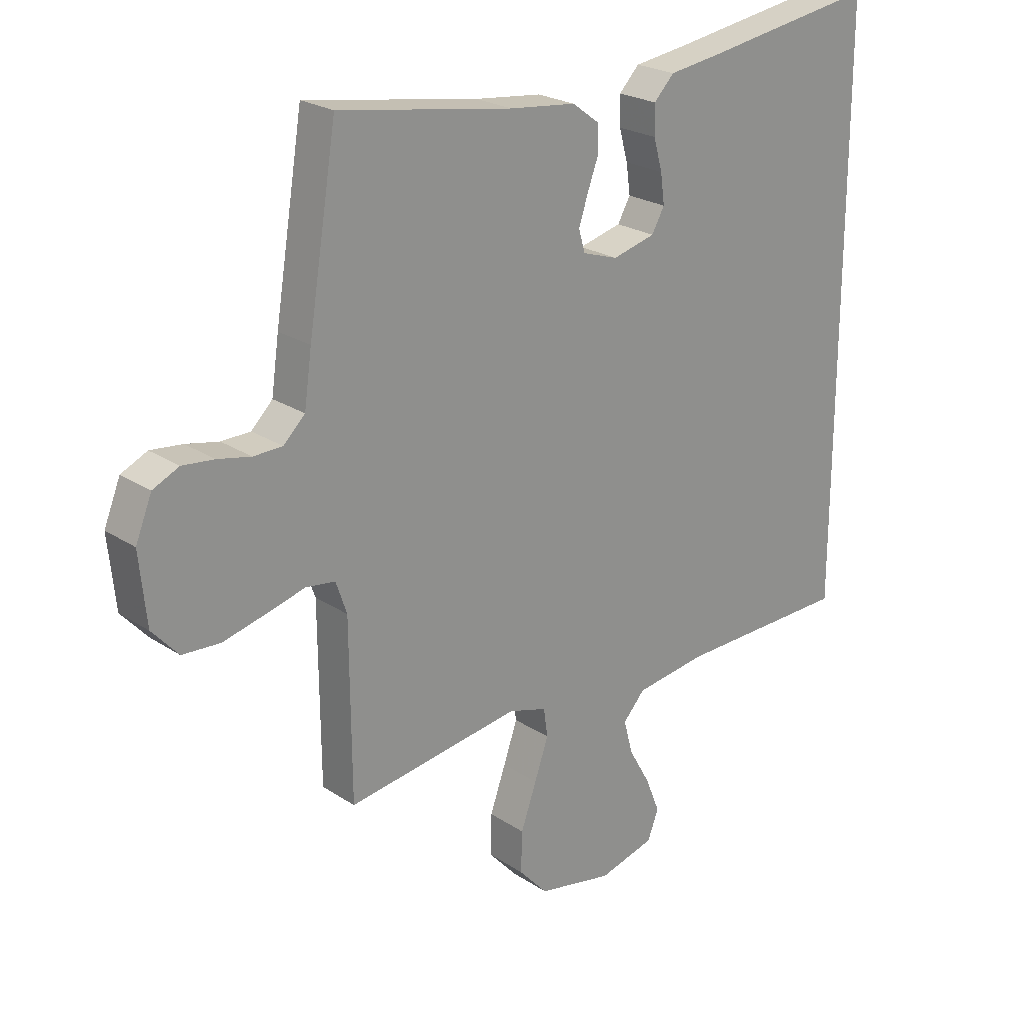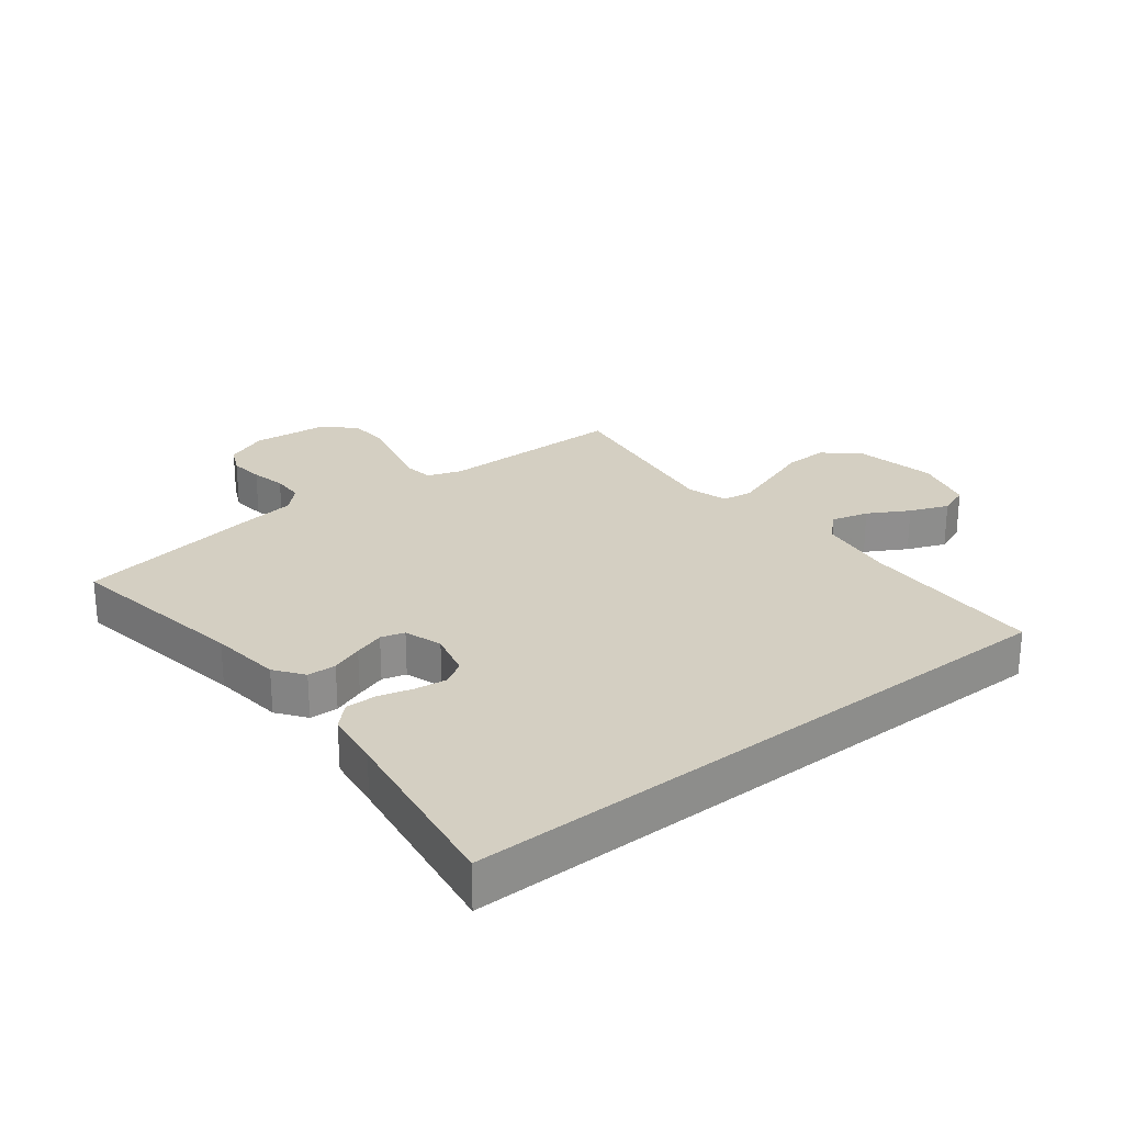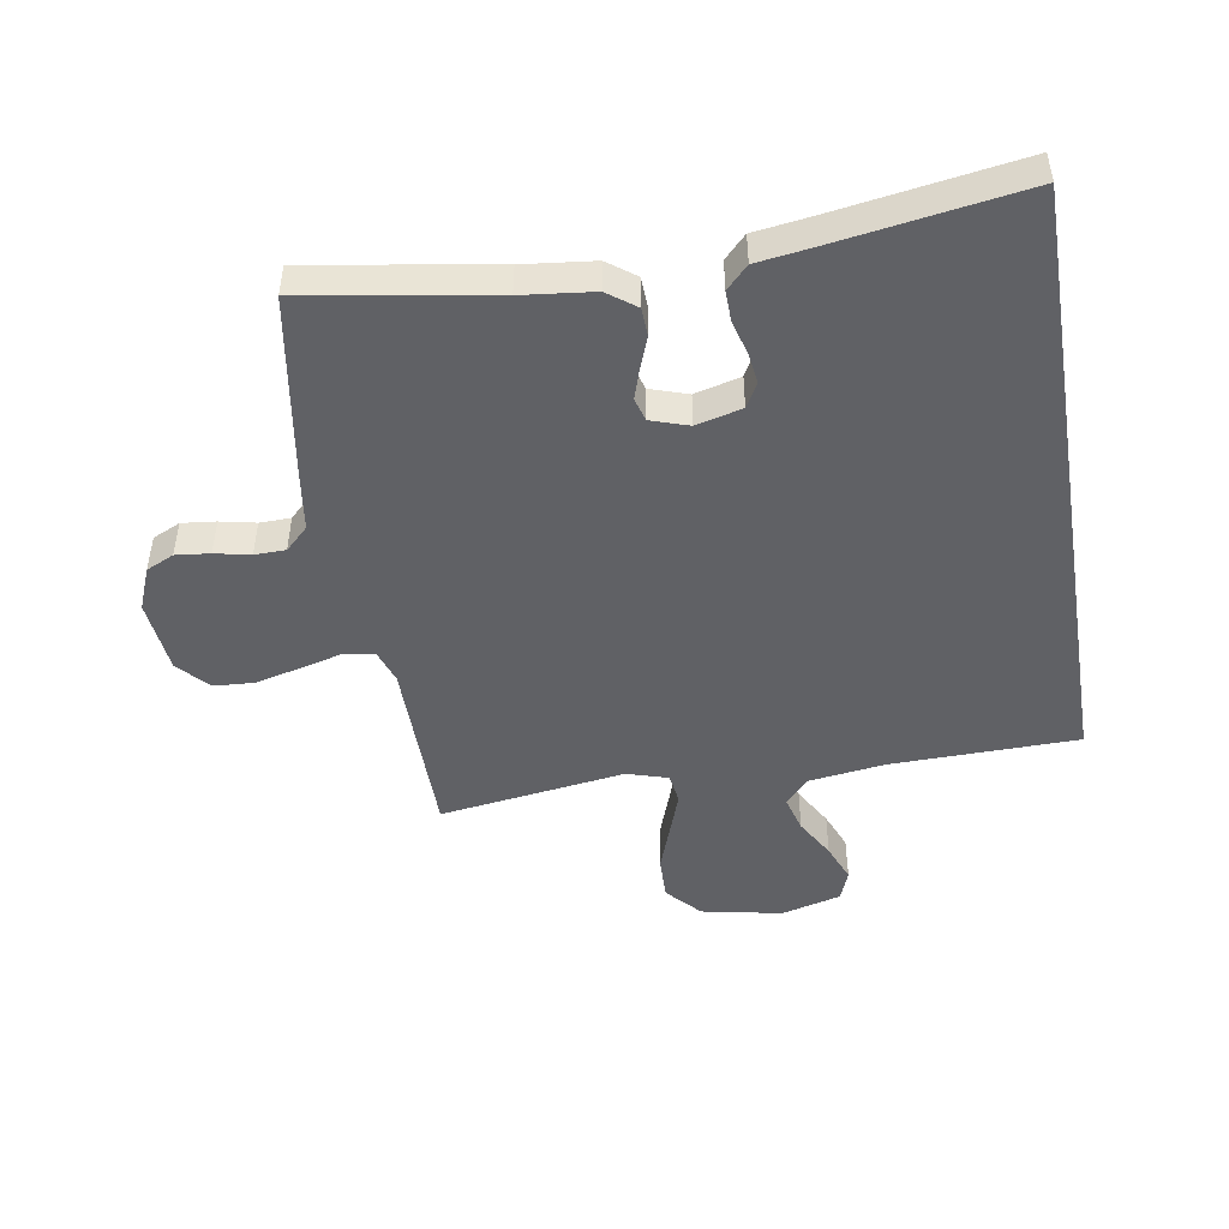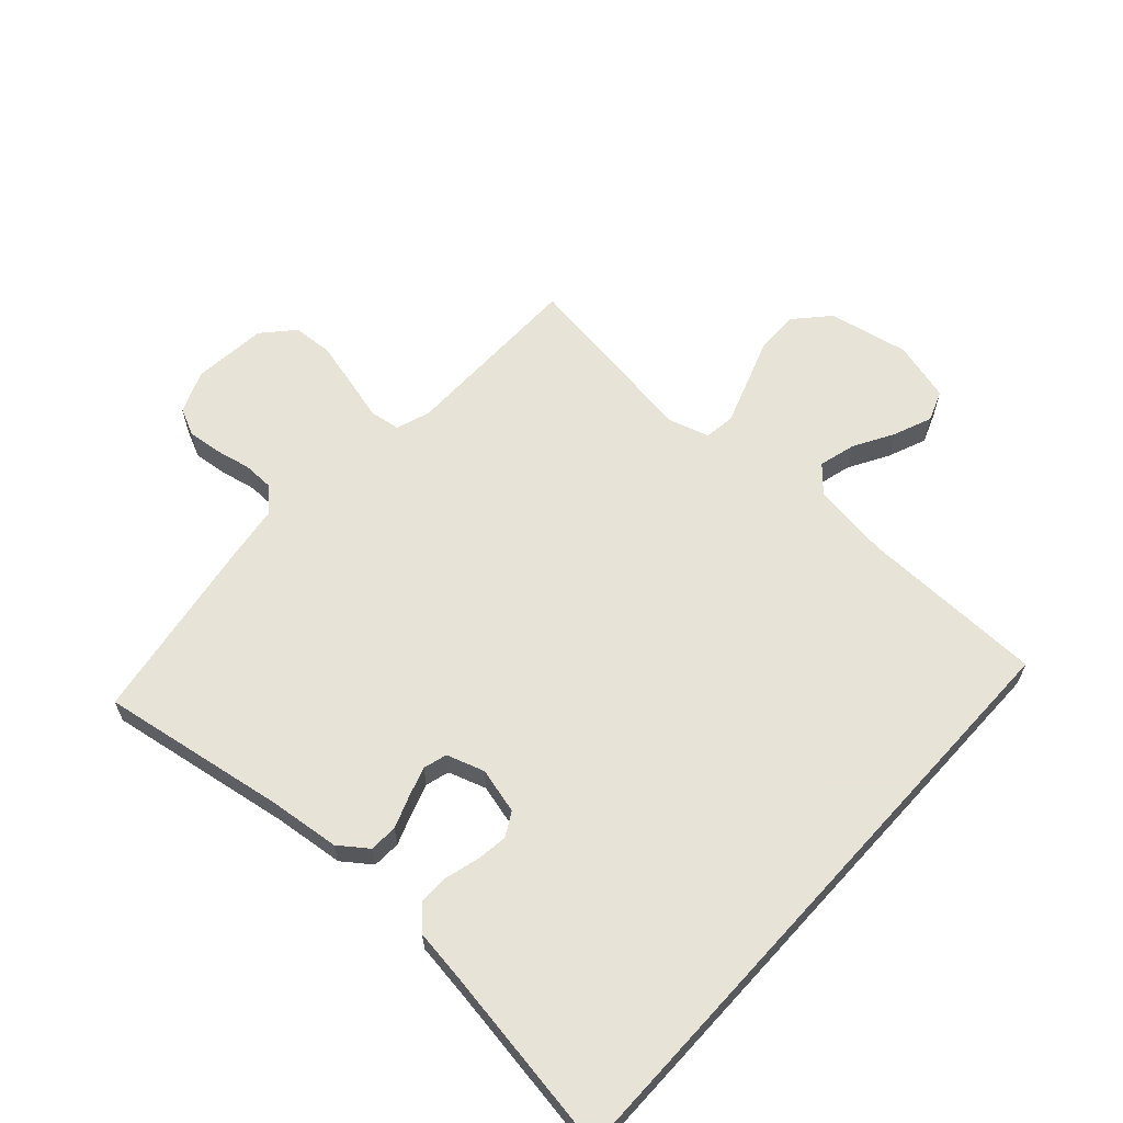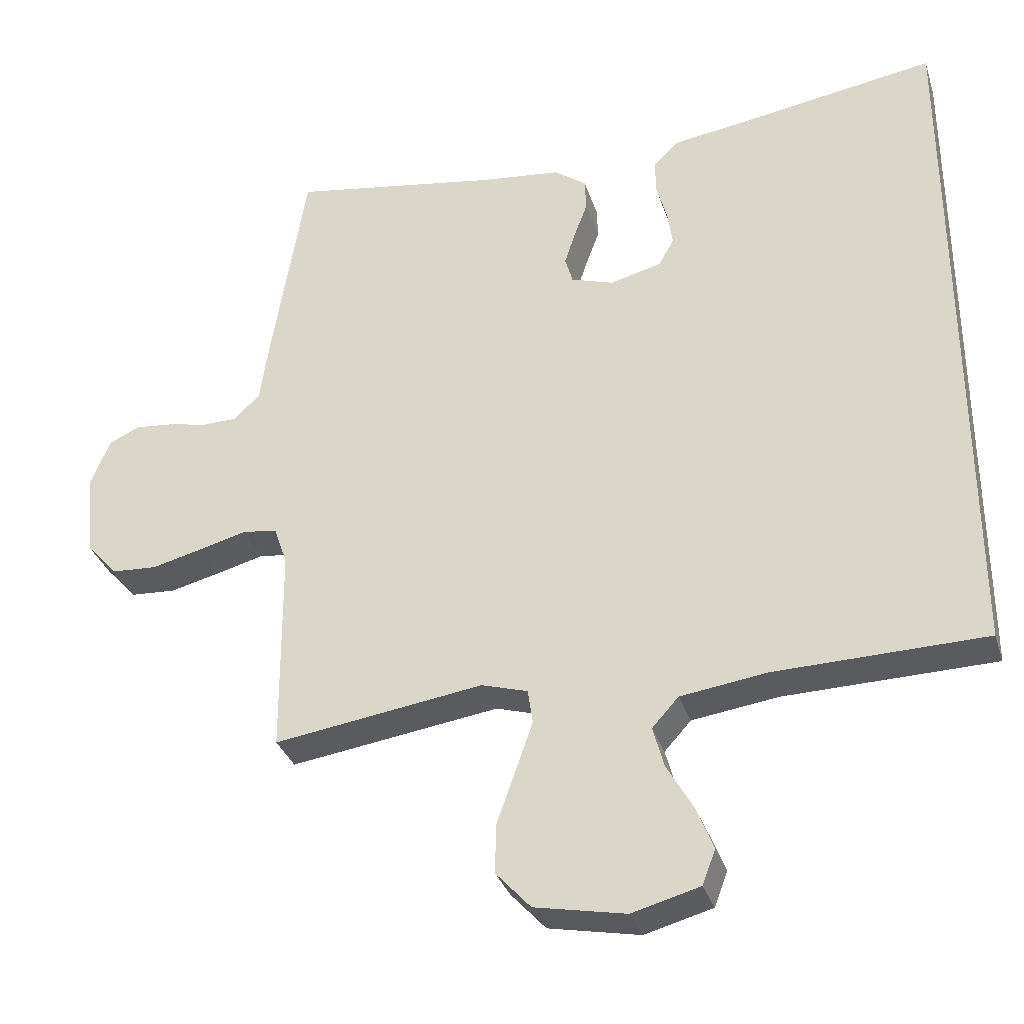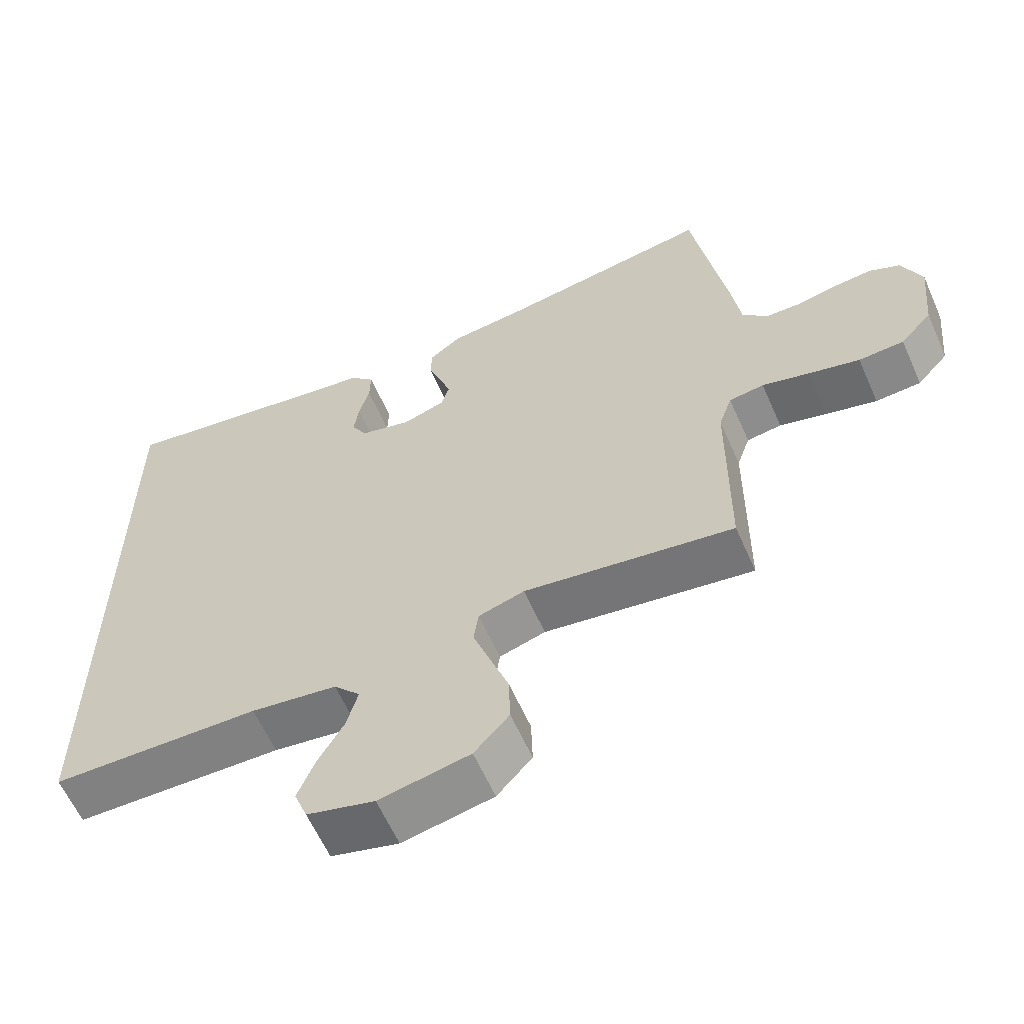
<metadata>
{"format":"obj","ext":"obj","renderer":"f3d","projection":"perspective","resolution":1024,"background":"white","views":[{"elev":23.4,"azim":-42.2,"up":"+Z"},{"elev":25.4,"azim":51.8,"up":"+Y"},{"elev":-47.4,"azim":9.4,"up":"+Y"},{"elev":62.6,"azim":42.3,"up":"+Y"},{"elev":-33.1,"azim":16.8,"up":"+Z"},{"elev":-61.0,"azim":-156.2,"up":"+Z"}]}
</metadata>
<code>
v -0.5 0.07 0.5
v -0.2 0.07 0.451
v -0.085 0.07 0.438
v -0.039 0.07 0.404
v -0.037 0.07 0.358
v -0.056 0.07 0.307
v -0.072 0.07 0.258
v -0.061 0.07 0.22
v 0 0.07 0.2
v 0.074 0.07 0.219
v 0.096 0.07 0.258
v 0.089 0.07 0.309
v 0.074 0.07 0.363
v 0.073 0.07 0.413
v 0.108 0.07 0.449
v 0.2 0.07 0.462
v 0.5 0.07 0.509
v 0.5 0.07 -0.496
v 0.2 0.07 -0.502
v 0.076 0.07 -0.519
v 0.038 0.07 -0.561
v 0.054 0.07 -0.62
v 0.091 0.07 -0.685
v 0.116 0.07 -0.747
v 0.097 0.07 -0.797
v 0 0.07 -0.823
v -0.13 0.07 -0.797
v -0.18 0.07 -0.742
v -0.178 0.07 -0.671
v -0.151 0.07 -0.595
v -0.127 0.07 -0.526
v -0.134 0.07 -0.477
v -0.2 0.07 -0.457
v -0.5 0.07 -0.5
v -0.502 0.07 -0.2
v -0.521 0.07 -0.145
v -0.571 0.07 -0.138
v -0.639 0.07 -0.156
v -0.712 0.07 -0.174
v -0.777 0.07 -0.17
v -0.822 0.07 -0.12
v -0.834 0.07 0
v -0.806 0.07 0.069
v -0.761 0.07 0.09
v -0.706 0.07 0.084
v -0.649 0.07 0.072
v -0.599 0.07 0.073
v -0.562 0.07 0.109
v -0.549 0.07 0.2
v -0.5 0 0.5
v -0.2 0 0.451
v -0.085 0 0.438
v -0.039 0 0.404
v -0.037 0 0.358
v -0.056 0 0.307
v -0.072 0 0.258
v -0.061 0 0.22
v 0 0 0.2
v 0.074 0 0.219
v 0.096 0 0.258
v 0.089 0 0.309
v 0.074 0 0.363
v 0.073 0 0.413
v 0.108 0 0.449
v 0.2 0 0.462
v 0.5 0 0.509
v 0.5 0 -0.496
v 0.2 0 -0.502
v 0.076 0 -0.519
v 0.038 0 -0.561
v 0.054 0 -0.62
v 0.091 0 -0.685
v 0.116 0 -0.747
v 0.097 0 -0.797
v 0 0 -0.823
v -0.13 0 -0.797
v -0.18 0 -0.742
v -0.178 0 -0.671
v -0.151 0 -0.595
v -0.127 0 -0.526
v -0.134 0 -0.477
v -0.2 0 -0.457
v -0.5 0 -0.5
v -0.502 0 -0.2
v -0.521 0 -0.145
v -0.571 0 -0.138
v -0.639 0 -0.156
v -0.712 0 -0.174
v -0.777 0 -0.17
v -0.822 0 -0.12
v -0.834 0 0
v -0.806 0 0.069
v -0.761 0 0.09
v -0.706 0 0.084
v -0.649 0 0.072
v -0.599 0 0.073
v -0.562 0 0.109
v -0.549 0 0.2
f 48 49 1 2
f 47 48 2 3
f 43 44 45 46
f 41 42 43 46
f 41 46 47
f 37 38 39 40
f 37 40 41 47
f 33 34 35
f 32 33 35 36
f 27 28 29 30
f 27 30 31
f 26 27 31
f 25 26 31 32
f 22 23 24 25
f 21 22 25 32
f 16 17 18 19
f 16 19 20
f 12 13 14 15
f 11 12 15 16
f 3 4 5 6
f 3 6 7
f 36 37 47 3
f 11 16 20 21
f 10 11 21 32
f 9 10 32 36
f 36 3 7
f 36 7 8
f 8 9 36
f 51 50 98 97
f 52 51 97 96
f 95 94 93 92
f 95 92 91 90
f 96 95 90
f 89 88 87 86
f 96 90 89 86
f 84 83 82
f 85 84 82 81
f 79 78 77 76
f 80 79 76
f 80 76 75
f 81 80 75 74
f 74 73 72 71
f 81 74 71 70
f 68 67 66 65
f 69 68 65
f 64 63 62 61
f 65 64 61 60
f 55 54 53 52
f 56 55 52
f 52 96 86 85
f 70 69 65 60
f 81 70 60 59
f 85 81 59 58
f 56 52 85
f 57 56 85
f 85 58 57
f 1 50 51 2
f 2 51 52 3
f 3 52 53 4
f 4 53 54 5
f 5 54 55 6
f 6 55 56 7
f 7 56 57 8
f 8 57 58 9
f 9 58 59 10
f 10 59 60 11
f 11 60 61 12
f 12 61 62 13
f 13 62 63 14
f 14 63 64 15
f 15 64 65 16
f 16 65 66 17
f 17 66 67 18
f 18 67 68 19
f 19 68 69 20
f 20 69 70 21
f 21 70 71 22
f 22 71 72 23
f 23 72 73 24
f 24 73 74 25
f 25 74 75 26
f 26 75 76 27
f 27 76 77 28
f 28 77 78 29
f 29 78 79 30
f 30 79 80 31
f 31 80 81 32
f 32 81 82 33
f 33 82 83 34
f 34 83 84 35
f 35 84 85 36
f 36 85 86 37
f 37 86 87 38
f 38 87 88 39
f 39 88 89 40
f 40 89 90 41
f 41 90 91 42
f 42 91 92 43
f 43 92 93 44
f 44 93 94 45
f 45 94 95 46
f 46 95 96 47
f 47 96 97 48
f 48 97 98 49
f 49 98 50 1

</code>
